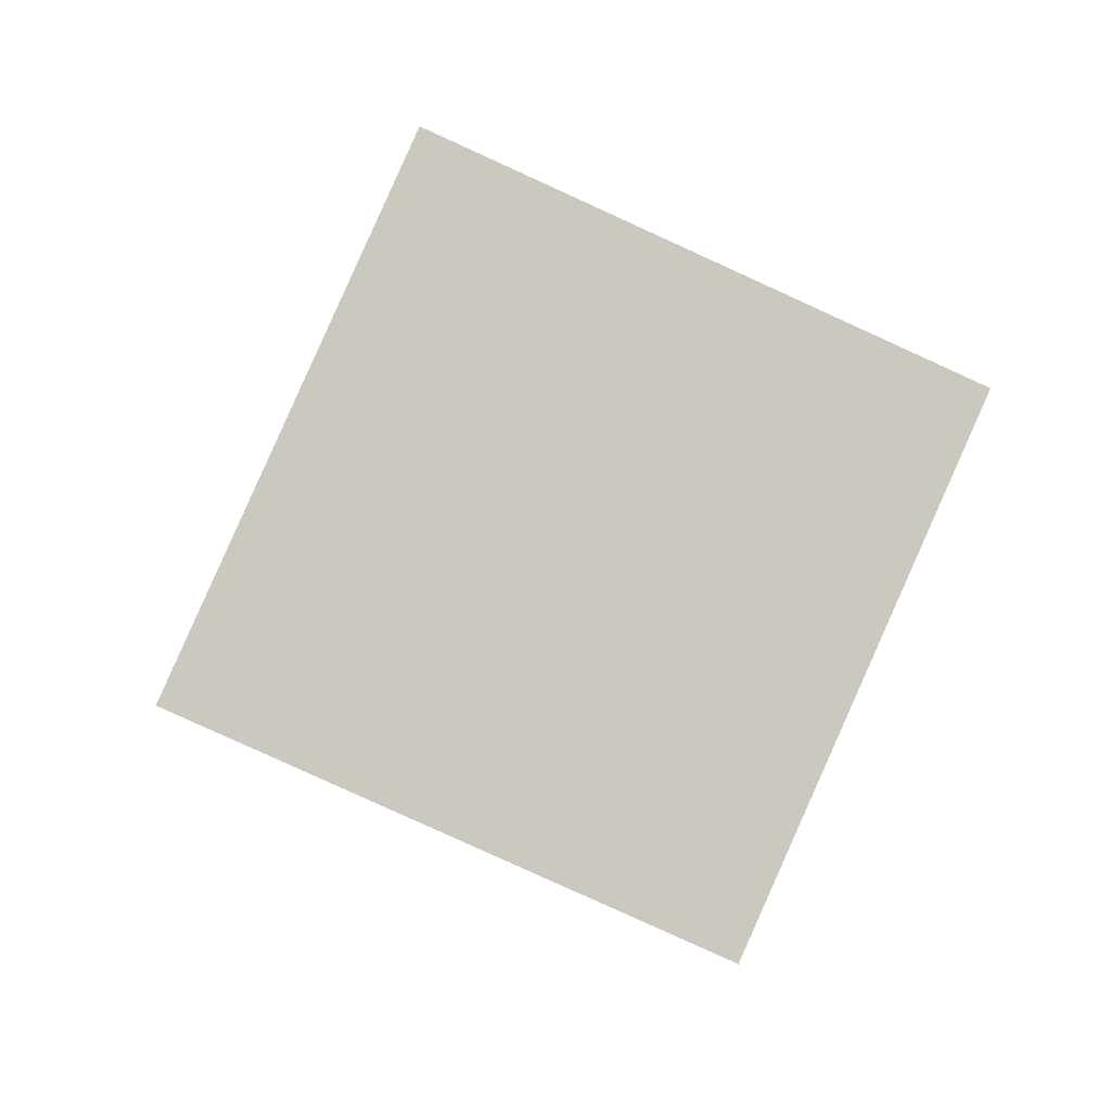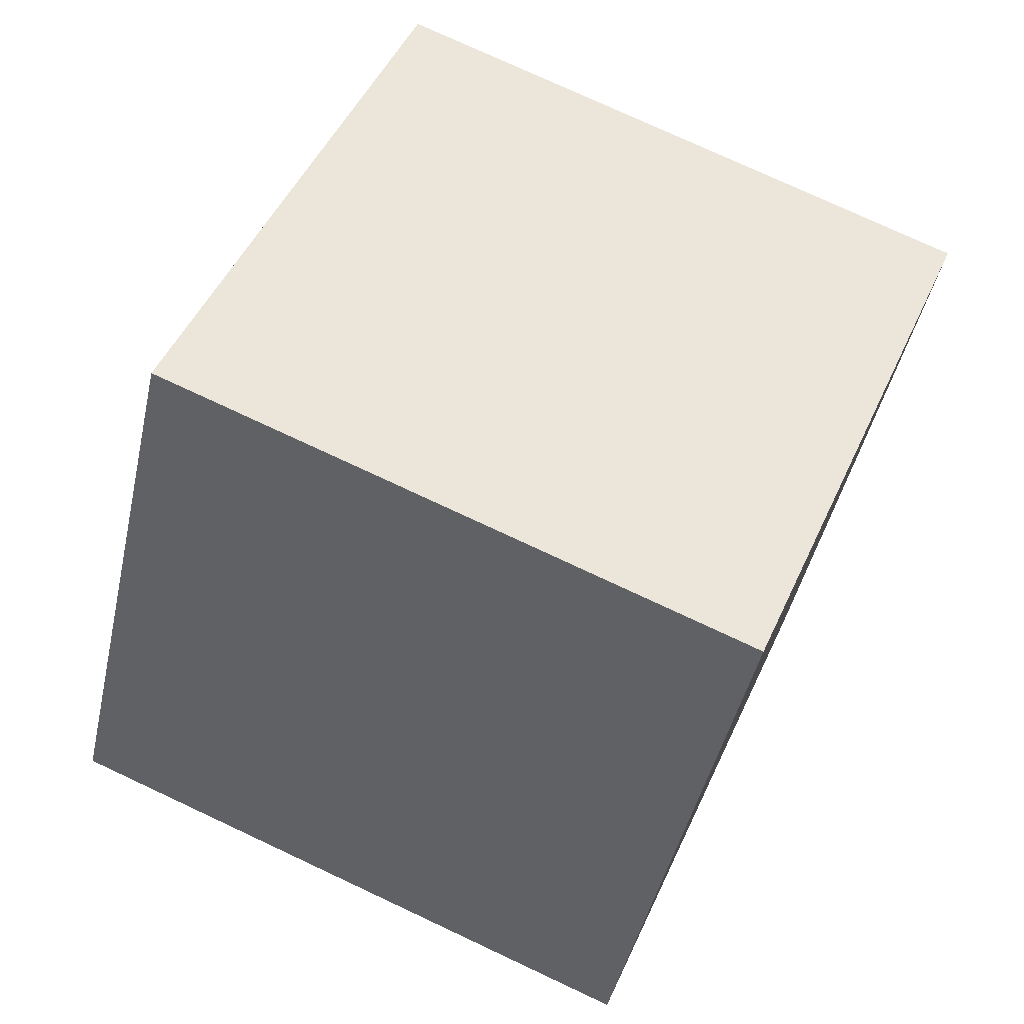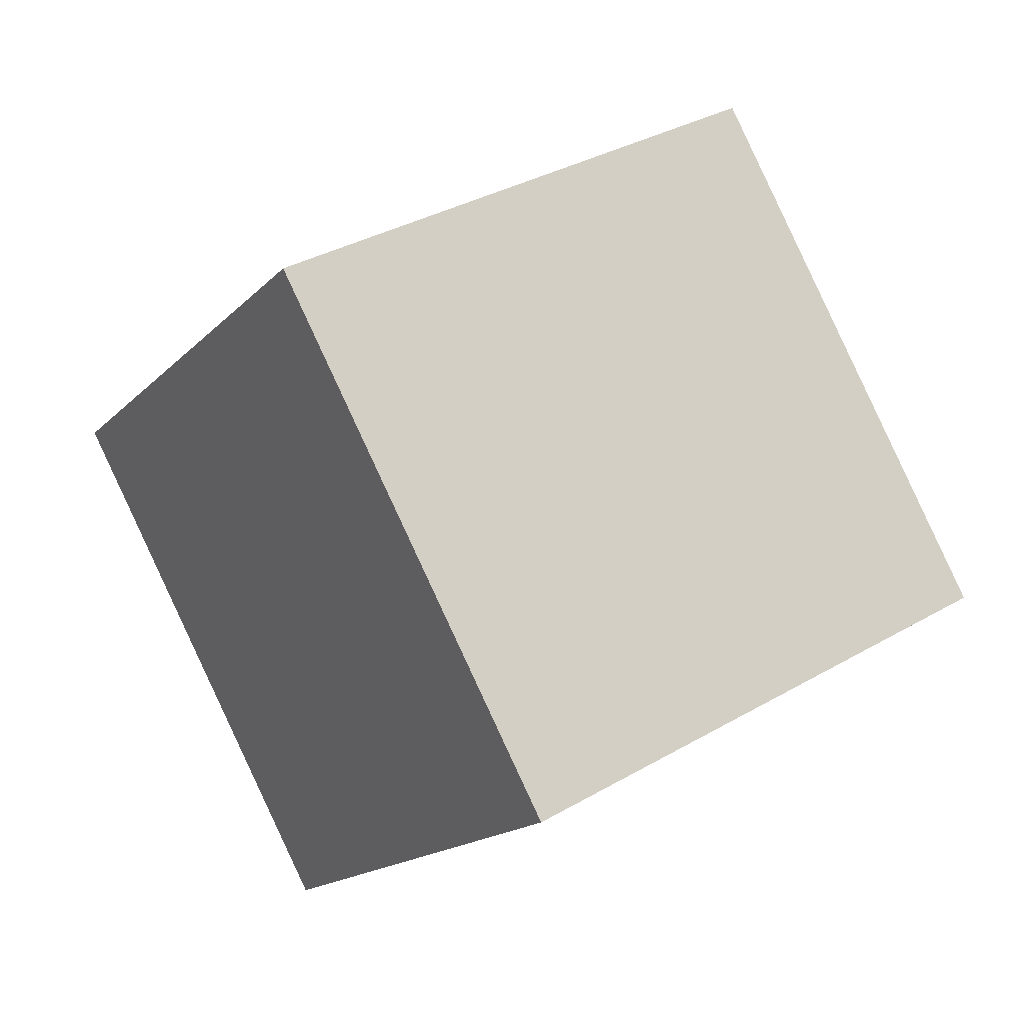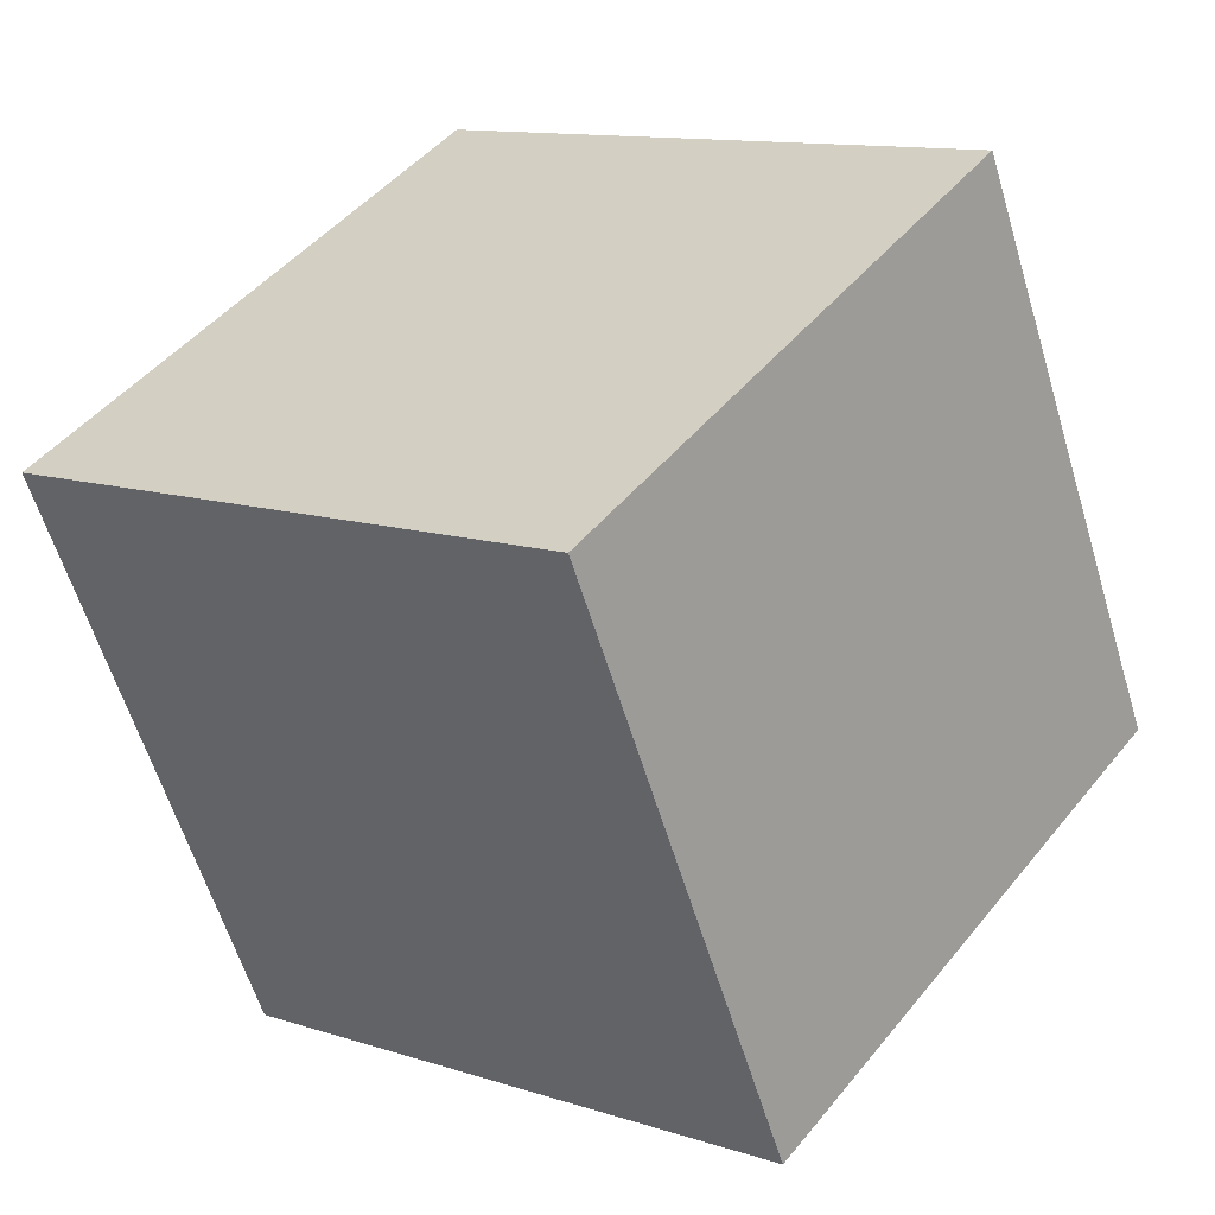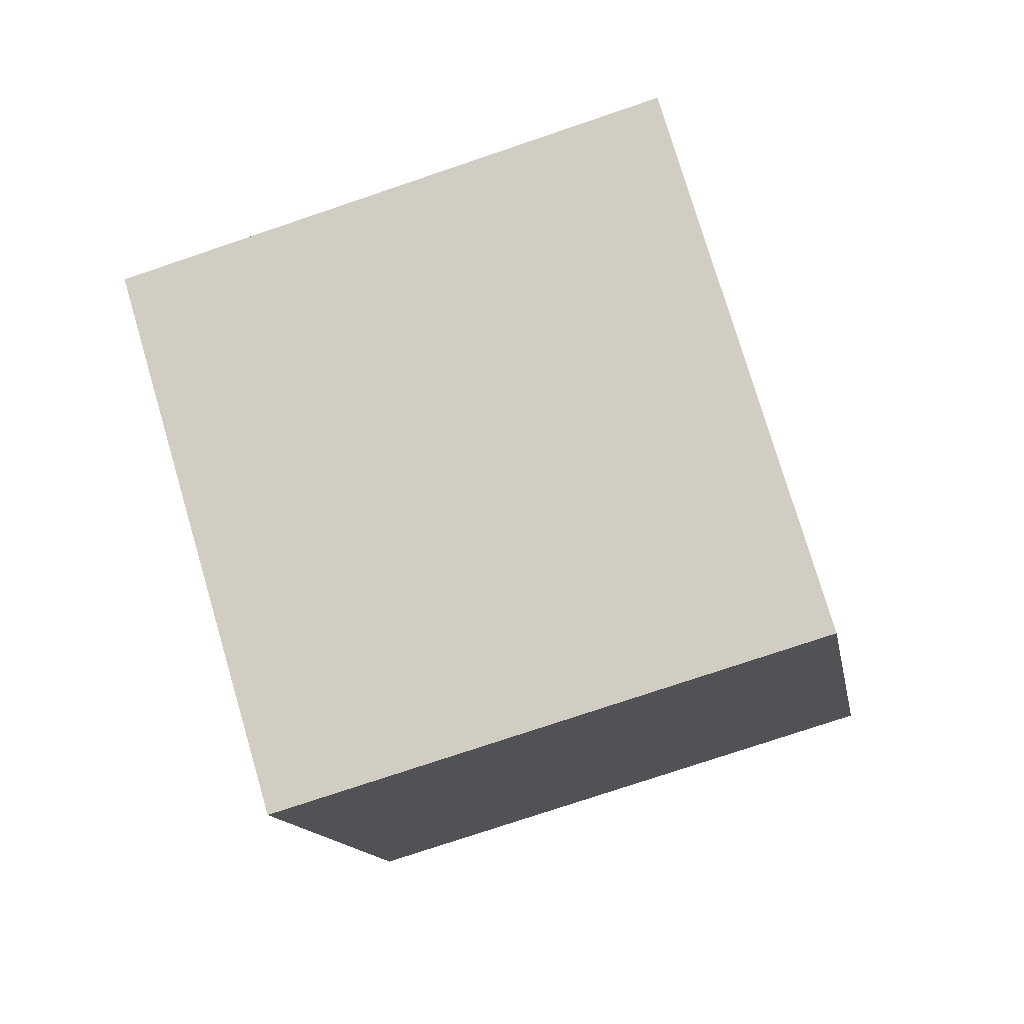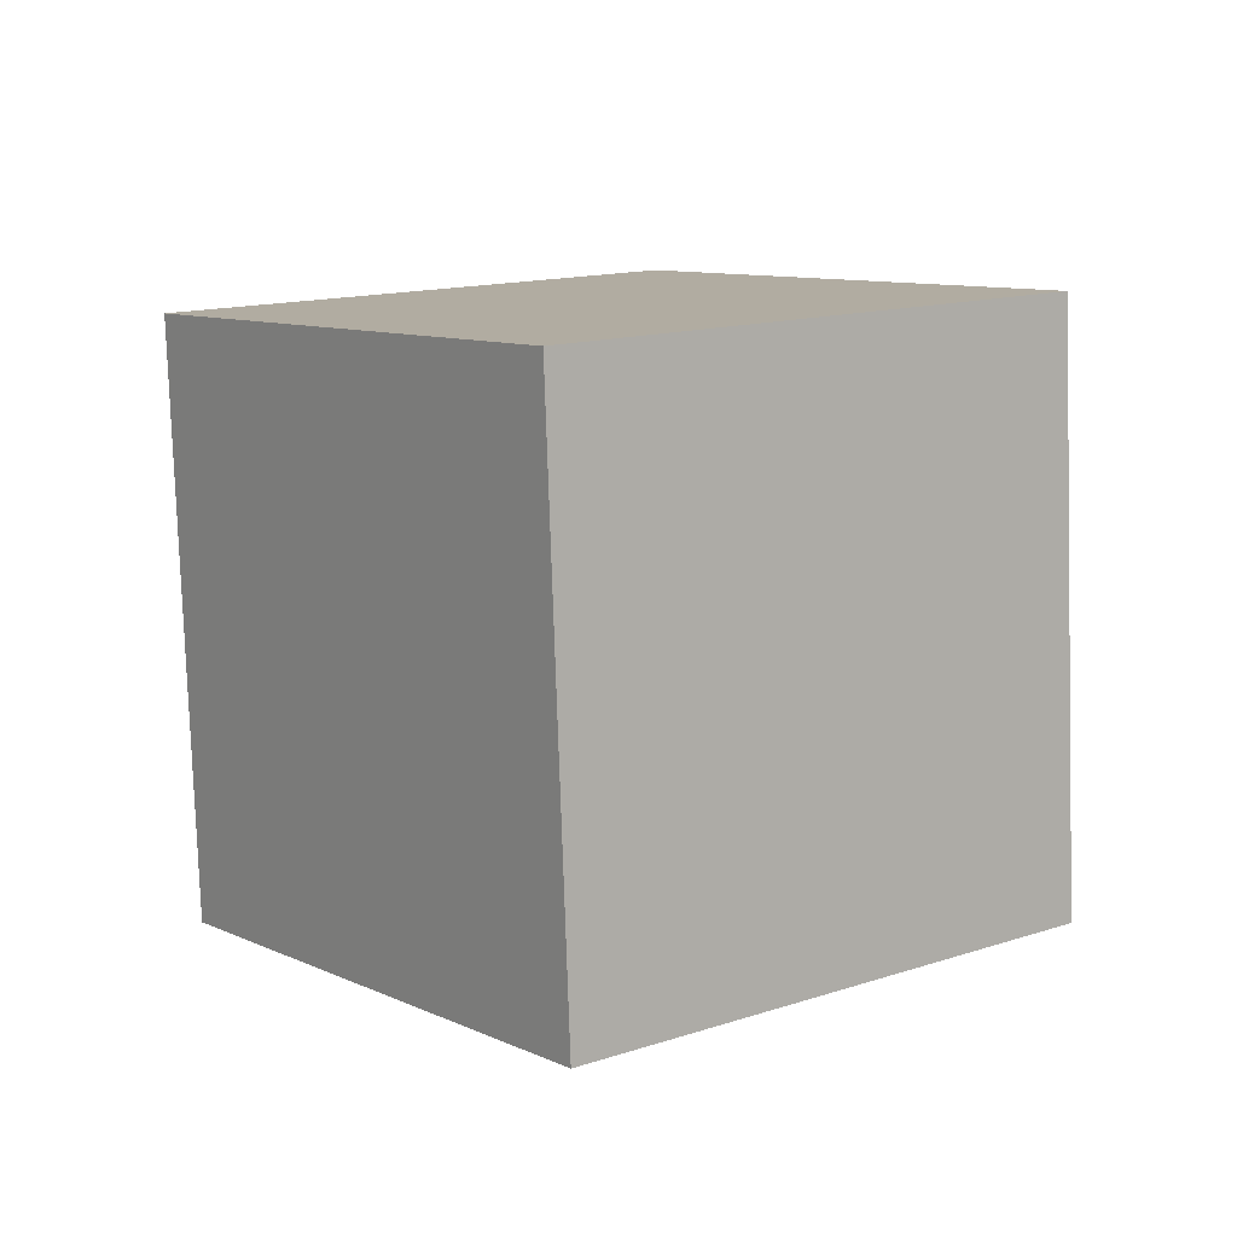
<metadata>
{"format":"obj","ext":"obj","renderer":"f3d","projection":"perspective","resolution":1024,"background":"white","views":[{"elev":-17.0,"azim":87.9,"up":"+Y"},{"elev":69.4,"azim":10.1,"up":"+Z"},{"elev":71.4,"azim":66.3,"up":"+Y"},{"elev":14.4,"azim":-155.1,"up":"+Z"},{"elev":51.6,"azim":170.9,"up":"+Y"},{"elev":37.7,"azim":-33.4,"up":"+Y"}]}
</metadata>
<code>
o Cube.035_Cube.876
v -1.298 -1.108 -0.09768
v -1.544 -1.782 -1.734
v 0.4258 -1.571 -0.1664
v 0.1798 -2.244 -1.803
v -0.9004 0.4806 -0.8113
v -1.146 -0.1928 -2.448
v 0.8238 0.01785 -0.88
v 0.5778 -0.6555 -2.516
f 2 3 1
f 4 7 3
f 8 5 7
f 6 1 5
f 7 1 3
f 4 6 8
f 2 4 3
f 4 8 7
f 8 6 5
f 6 2 1
f 7 5 1
f 4 2 6

</code>
